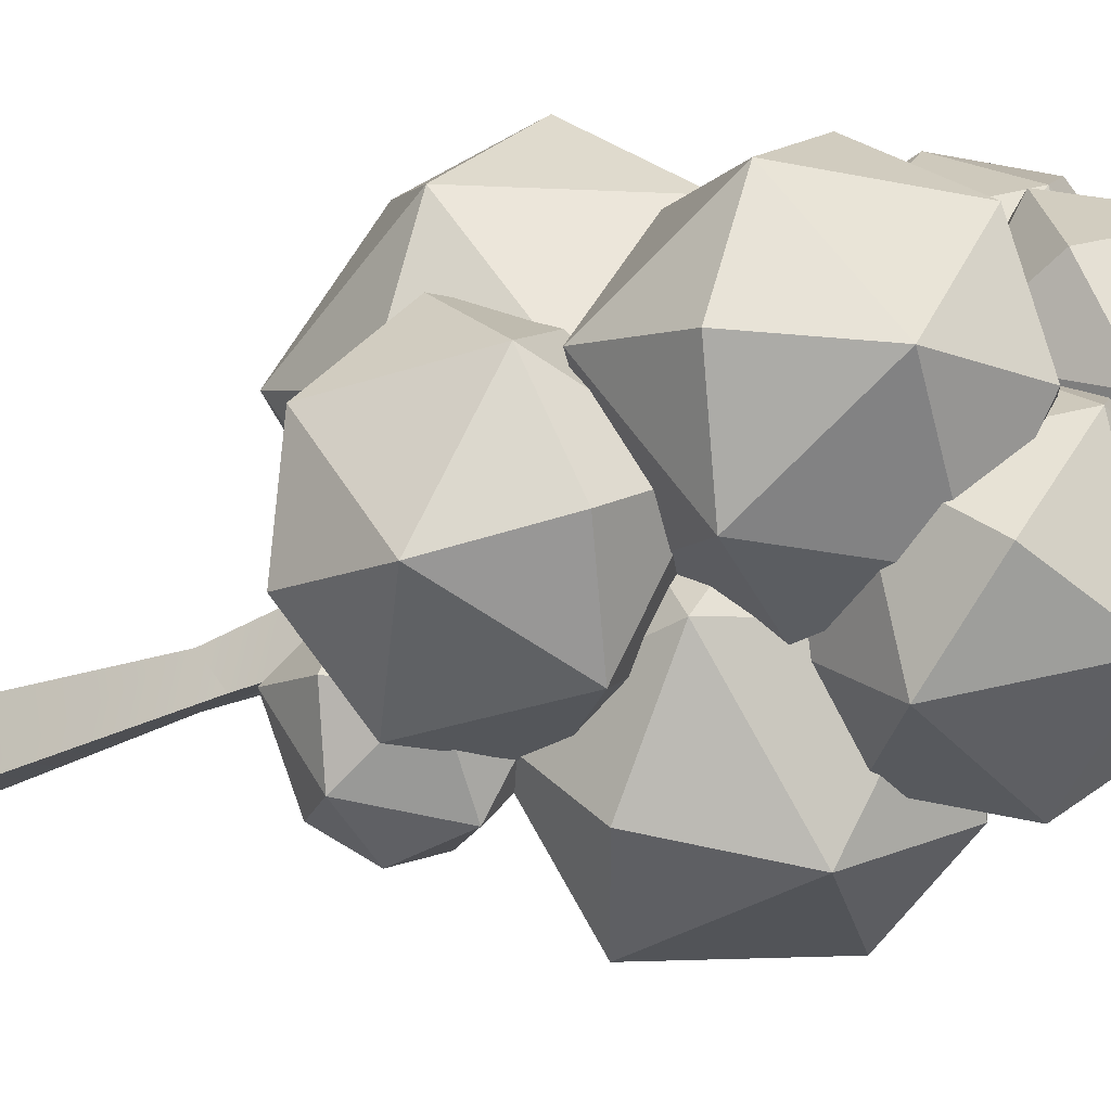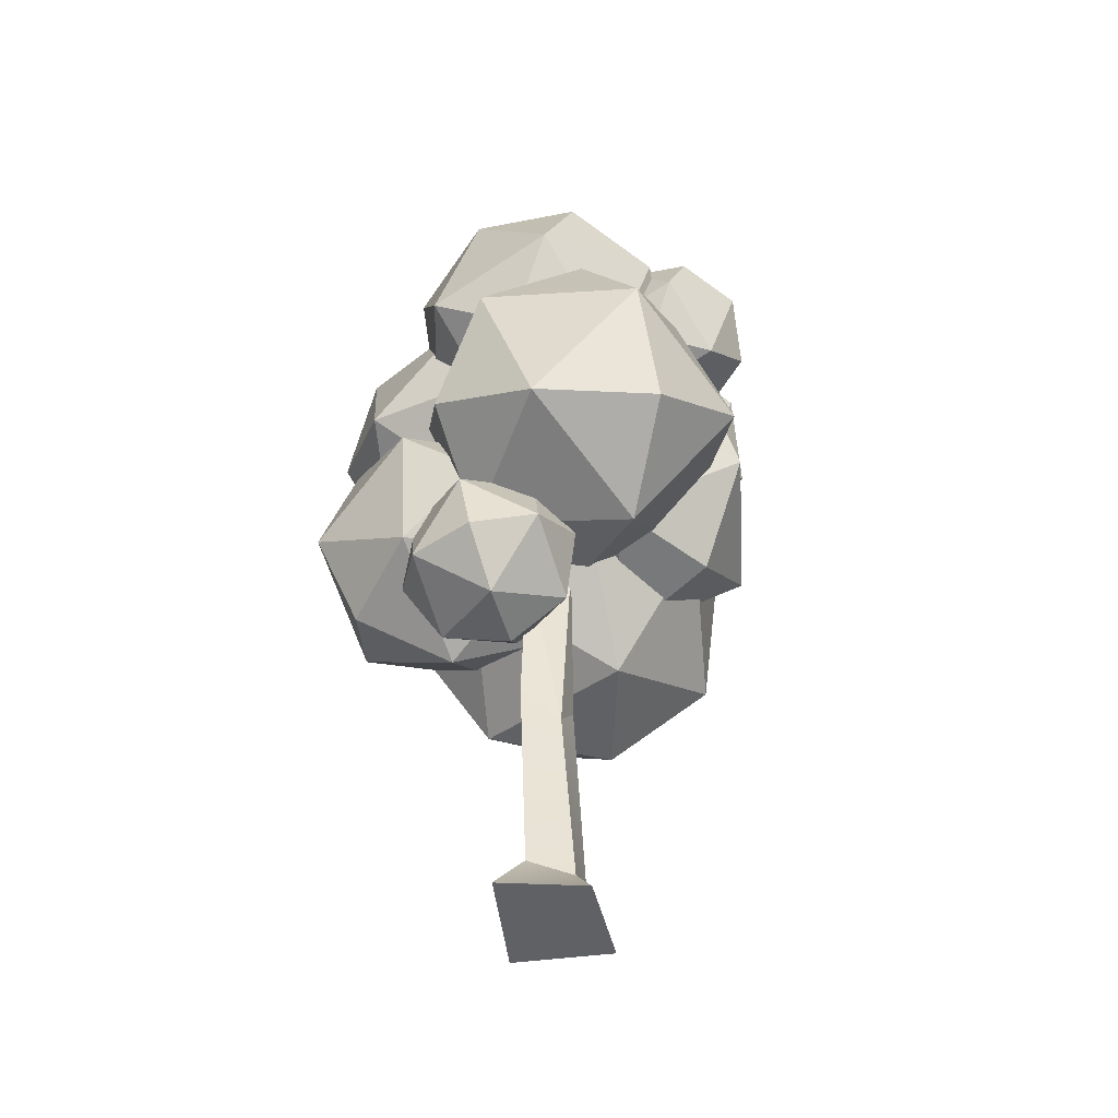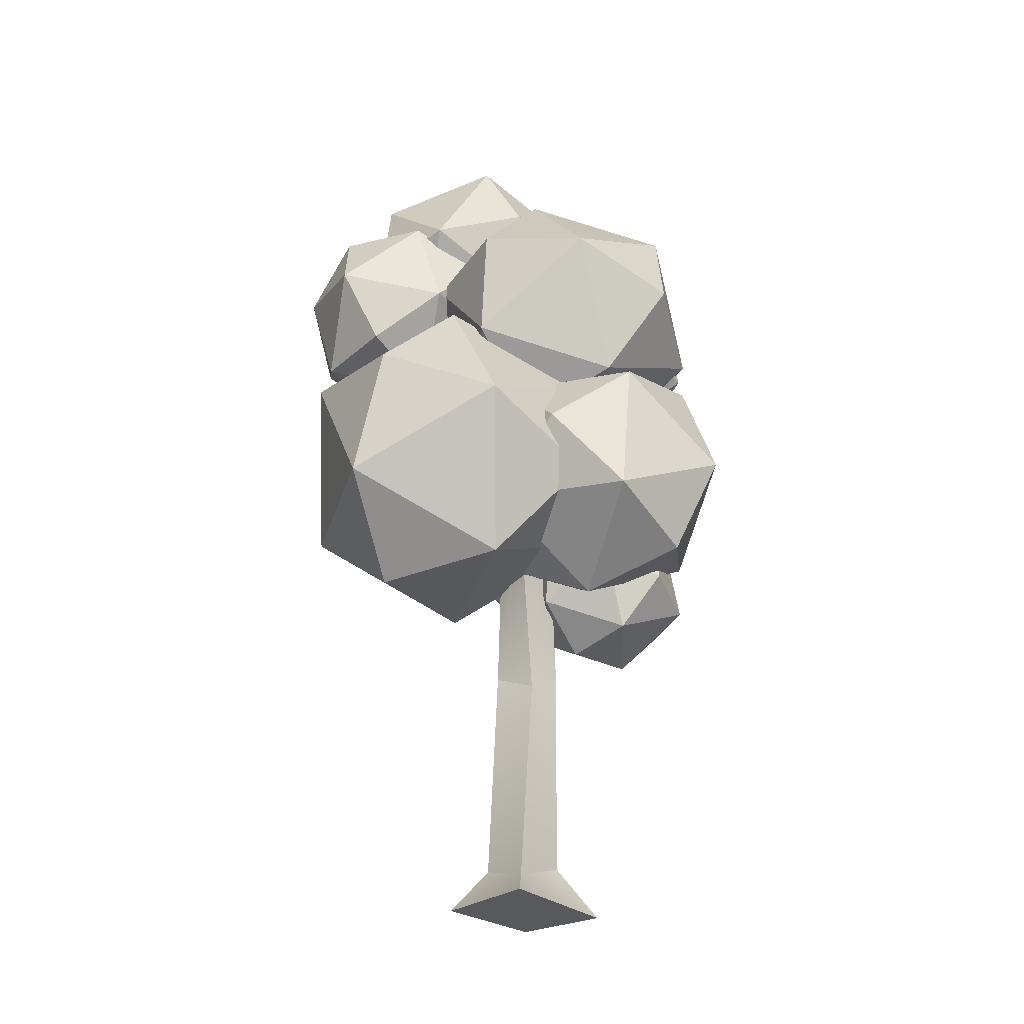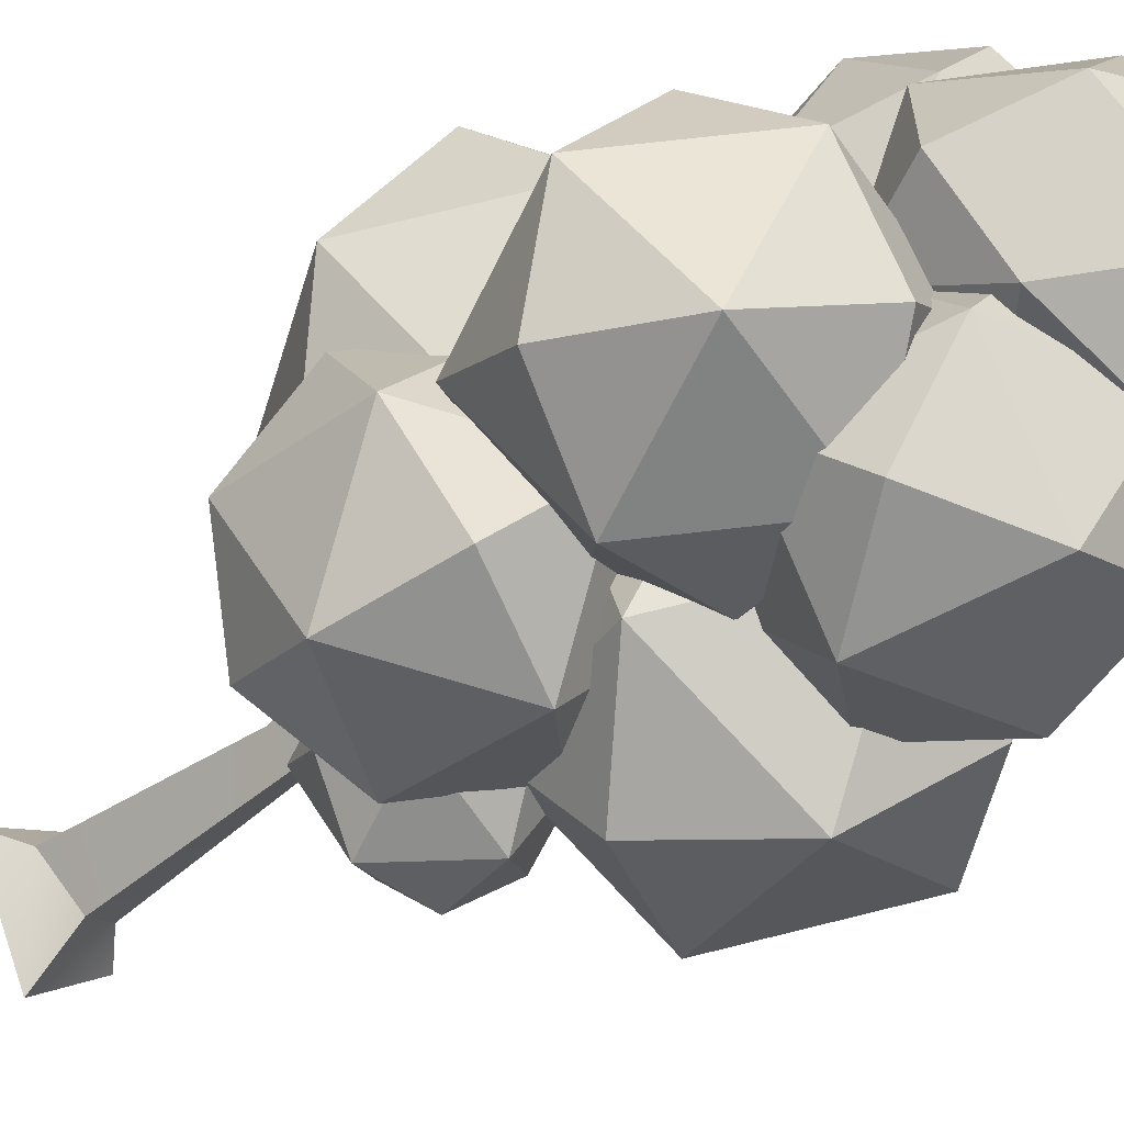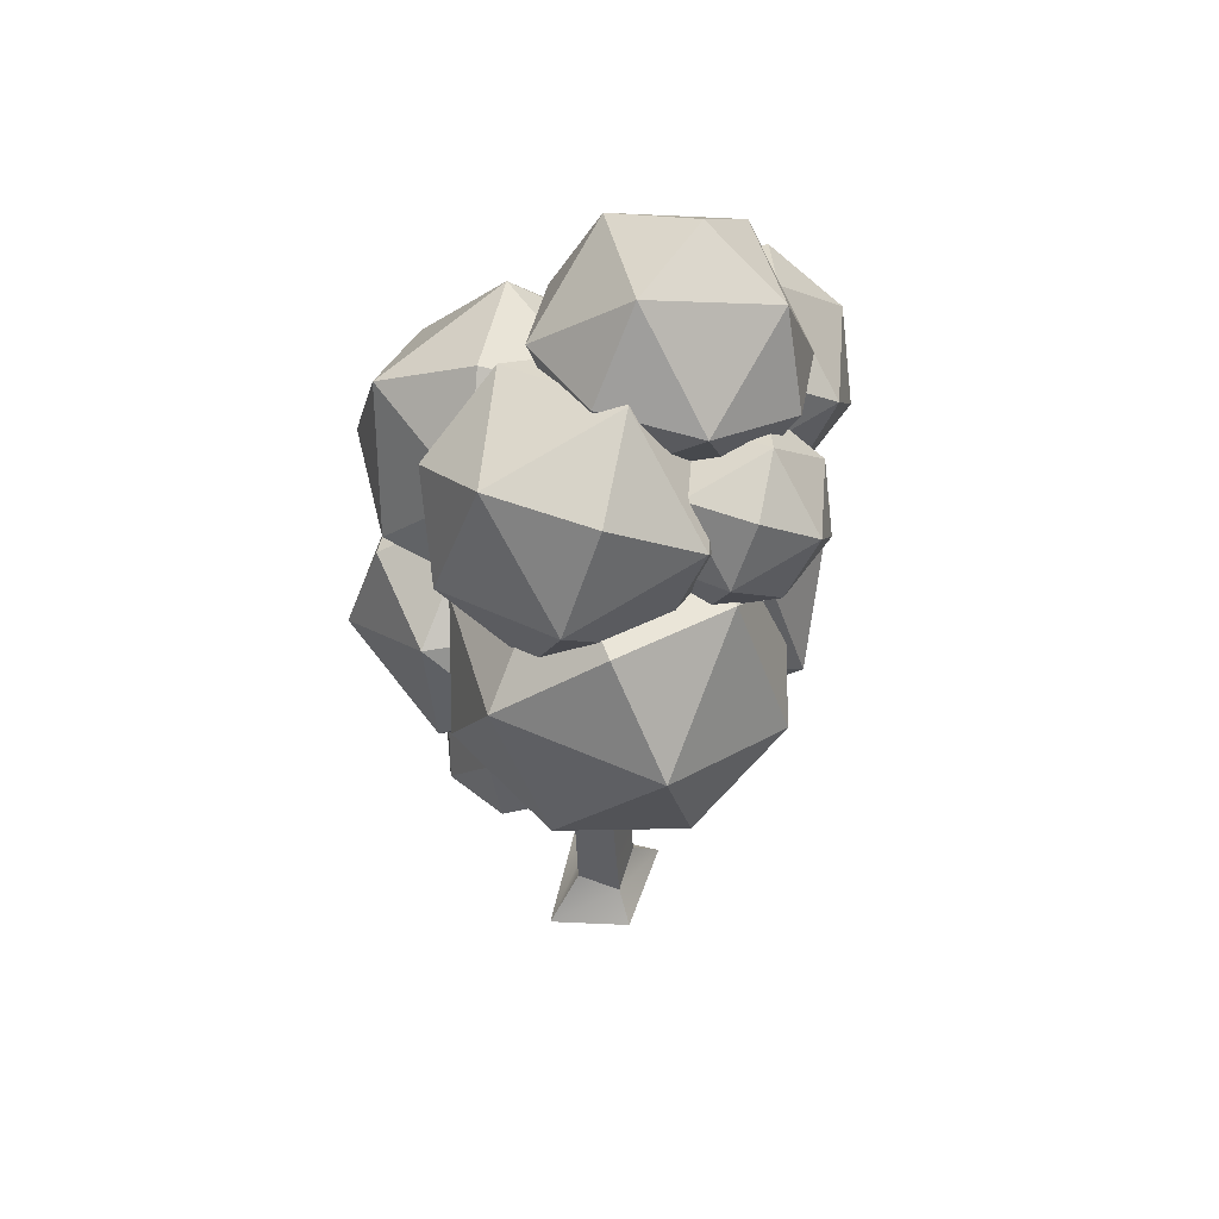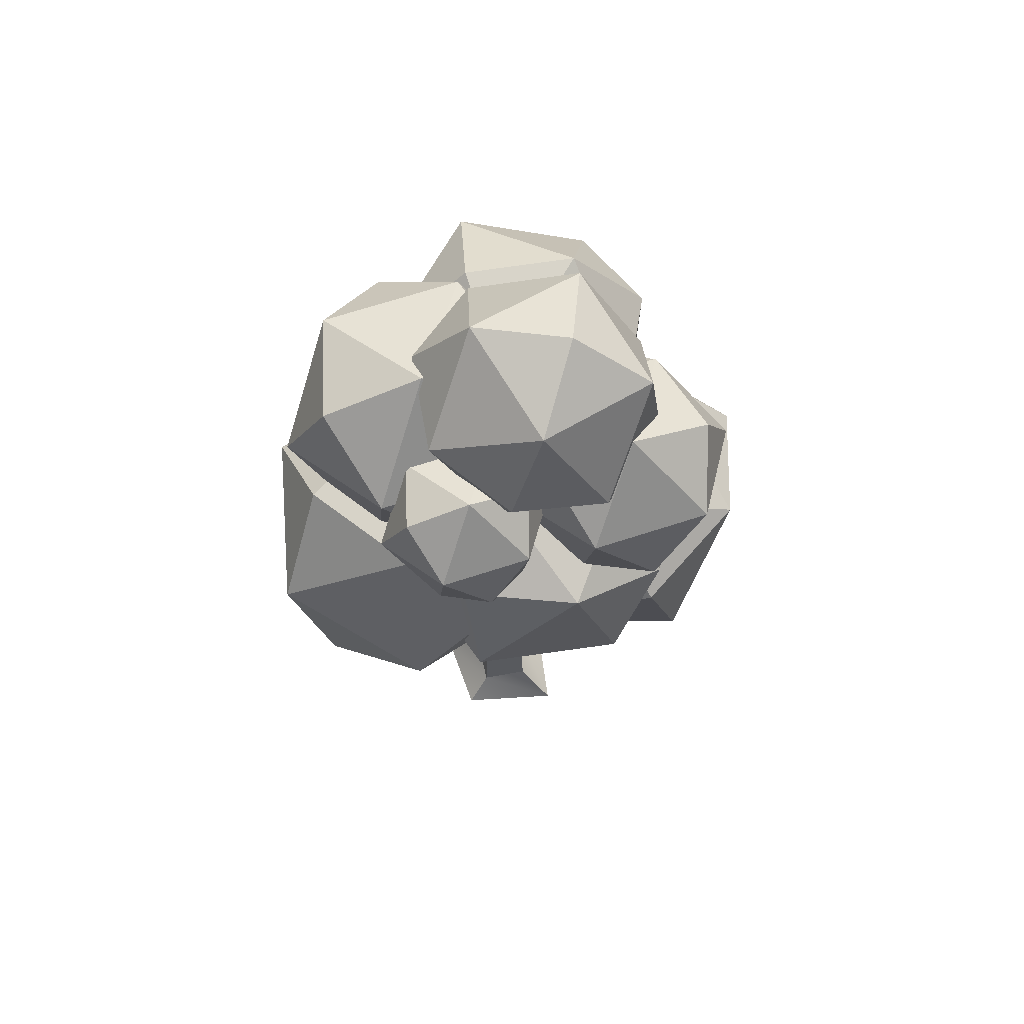
<metadata>
{"format":"obj","ext":"obj","renderer":"f3d","projection":"perspective","resolution":1024,"background":"white","views":[{"elev":-43.9,"azim":113.8,"up":"+Z"},{"elev":-45.4,"azim":-146.0,"up":"+Y"},{"elev":-30.1,"azim":69.3,"up":"+Y"},{"elev":-40.9,"azim":134.1,"up":"+Z"},{"elev":51.4,"azim":-140.0,"up":"+Y"},{"elev":63.2,"azim":-72.6,"up":"+Y"}]}
</metadata>
<code>
o Cubo_2_2_Untitled.093
v -0.2 0.00318 -13.27
v -0.08042 1.982 -13.61
v 0.4715 0.00318 -13.59
v 0.1792 1.846 -13.81
v 0.04455 0.00318 -14.4
v 0.08312 1.982 -14.06
v -0.4815 0.00318 -14
v -0.1562 1.704 -13.88
v -0.1512 0.3366 -13.56
v 0.2294 0.2074 -13.69
v 0.005231 0.3714 -14.08
v -0.2873 0.2345 -13.9
v -0.0128 3.318 -13.62
v 0.3136 3.318 -13.66
v 0.06638 3.318 -14.03
v -0.2322 3.318 -13.85
v -0.02131 0.00318 -13.89
f 17 1 7
f 12 5 7
f 2 13 16
f 14 6 15
f 17 5 3
f 7 5 17
f 4 9 10
f 11 4 10
f 8 11 12
f 12 1 9
f 10 1 3
f 14 2 4
f 8 16 15
f 2 16 8
f 10 5 11
f 8 9 2
f 15 6 8
f 17 3 1
f 15 13 14
f 12 11 5
f 14 4 6
f 4 2 9
f 11 6 4
f 8 6 11
f 12 7 1
f 10 9 1
f 14 13 2
f 10 3 5
f 8 12 9
f 15 16 13
o Sfera_Untitled.043
v -1.636 3.497 -14.77
v -1.299 4.513 -13.37
v 0.3135 4.845 -14
v -0.02348 3.828 -15.4
v -1.104 5.161 -15
v -0.2186 3.18 -13.77
v -1.425 5.113 -14.1
v -1.801 3.937 -13.94
v -1.663 4.395 -15.09
v -0.2848 5.348 -14.54
v -0.4228 4.889 -13.39
v -0.5231 4.629 -15.53
v 0.4789 4.405 -14.83
v -0.8994 3.452 -15.37
v -1.037 2.994 -14.22
v -0.7991 3.713 -13.23
v 0.3409 3.947 -13.68
v 0.1026 3.228 -14.67
f 26 24 22
f 25 19 24
f 24 26 25
f 18 25 26
f 24 27 22
f 28 20 27
f 27 24 28
f 19 28 24
f 27 29 22
f 30 21 29
f 29 27 30
f 20 30 27
f 29 26 22
f 31 18 26
f 26 29 31
f 21 31 29
f 33 32 23
f 25 18 32
f 32 33 25
f 19 25 33
f 34 33 23
f 28 19 33
f 33 34 28
f 20 28 34
f 35 34 23
f 30 20 34
f 34 35 30
f 21 30 35
f 32 35 23
f 31 21 35
f 35 32 31
f 18 31 32
o Sfera_1_Untitled.076
v -0.6634 4.062 -12.31
v 1.171 4.081 -12.15
v 1.323 3.279 -13.8
v -0.5113 3.26 -13.96
v 0.3671 4.843 -13.62
v 0.2929 2.498 -12.49
v 0.9511 4.79 -12.82
v 0.2224 4.238 -11.89
v -0.3462 4.777 -12.93
v 1.059 4.223 -13.99
v 1.627 3.684 -12.95
v -0.2386 4.21 -14.1
v 0.4376 3.104 -14.23
v -0.9673 3.657 -13.17
v -0.3987 3.119 -12.13
v 0.8986 3.132 -12.02
v 1.006 2.565 -13.19
v -0.2911 2.552 -13.3
f 44 42 40
f 43 37 42
f 42 44 43
f 36 43 44
f 42 45 40
f 46 38 45
f 45 42 46
f 37 46 42
f 45 47 40
f 48 39 47
f 47 45 48
f 38 48 45
f 47 44 40
f 49 36 44
f 44 47 49
f 39 49 47
f 51 50 41
f 43 36 50
f 50 51 43
f 37 43 51
f 52 51 41
f 46 37 51
f 51 52 46
f 38 46 52
f 53 52 41
f 48 38 52
f 52 53 48
f 39 48 53
f 50 53 41
f 49 39 53
f 53 50 49
f 36 49 50
o Sfera_2_Untitled.081
v -1.101 3.252 -13.26
v -0.5913 4.471 -12.29
v 0.1877 5.163 -13.56
v -0.3216 3.944 -14.53
v -1.414 4.813 -13.67
v 0.5008 3.602 -13.15
v -1.229 4.822 -12.8
v -1.007 3.718 -12.51
v -1.589 3.96 -13.49
v -0.6779 5.312 -13.7
v -0.09635 5.07 -12.72
v -1.038 4.45 -14.39
v 0.0944 4.697 -14.31
v -0.8165 3.346 -14.1
v -0.235 3.104 -13.13
v 0.1251 3.965 -12.44
v 0.6759 4.455 -13.33
v 0.3158 3.593 -14.02
f 62 60 58
f 61 55 60
f 60 62 61
f 54 61 62
f 60 63 58
f 64 56 63
f 63 60 64
f 55 64 60
f 63 65 58
f 66 57 65
f 65 63 66
f 56 66 63
f 65 62 58
f 67 54 62
f 62 65 67
f 57 67 65
f 69 68 59
f 61 54 68
f 68 69 61
f 55 61 69
f 70 69 59
f 64 55 69
f 69 70 64
f 56 64 70
f 71 70 59
f 66 56 70
f 70 71 66
f 57 66 71
f 68 71 59
f 67 57 71
f 71 68 67
f 54 67 68
o Sfera_3_Untitled.005
v 0.1928 2.879 -13.58
v 1.487 3.624 -13.48
v 1.207 4.278 -14.8
v -0.088 3.533 -14.89
v 0.2074 4.371 -13.69
v 1.192 2.785 -14.69
v 0.9086 4.171 -13.34
v 0.8983 3.116 -13.26
v -0.006862 3.645 -13.4
v 0.7101 4.634 -14.27
v 1.615 4.105 -14.12
v -0.2054 4.107 -14.34
v 0.5012 4.041 -15.12
v -0.2158 3.052 -14.26
v 0.6894 2.523 -14.11
v 1.605 3.05 -14.04
v 1.406 3.512 -14.97
v 0.4908 2.986 -15.04
f 80 78 76
f 79 73 78
f 78 80 79
f 72 79 80
f 78 81 76
f 82 74 81
f 81 78 82
f 73 82 78
f 81 83 76
f 84 75 83
f 83 81 84
f 74 84 81
f 83 80 76
f 85 72 80
f 80 83 85
f 75 85 83
f 87 86 77
f 79 72 86
f 86 87 79
f 73 79 87
f 88 87 77
f 82 73 87
f 87 88 82
f 74 82 88
f 89 88 77
f 84 74 88
f 88 89 84
f 75 84 89
f 86 89 77
f 85 75 89
f 89 86 85
f 72 85 86
o Sfera_4_Untitled.079
v -0.5699 3.036 -14.3
v 0.3203 3.139 -13.93
v 0.7024 2.783 -14.75
v -0.1878 2.679 -15.12
v 0.1011 3.543 -14.79
v 0.03138 2.276 -14.27
v 0.2706 3.52 -14.29
v -0.2039 3.161 -13.95
v -0.3589 3.447 -14.55
v 0.5407 3.268 -14.87
v 0.6957 2.982 -14.26
v -0.08876 3.195 -15.13
v 0.3364 2.657 -15.1
v -0.5632 2.836 -14.79
v -0.4082 2.551 -14.19
v 0.2213 2.624 -13.92
v 0.4914 2.372 -14.5
v -0.1381 2.299 -14.76
f 98 96 94
f 97 91 96
f 96 98 97
f 90 97 98
f 96 99 94
f 100 92 99
f 99 96 100
f 91 100 96
f 99 101 94
f 102 93 101
f 101 99 102
f 92 102 99
f 101 98 94
f 103 90 98
f 98 101 103
f 93 103 101
f 105 104 95
f 97 90 104
f 104 105 97
f 91 97 105
f 106 105 95
f 100 91 105
f 105 106 100
f 92 100 106
f 107 106 95
f 102 92 106
f 106 107 102
f 93 102 107
f 104 107 95
f 103 93 107
f 107 104 103
f 90 103 104
o Sfera_5_Untitled.020
v -0.2889 5.204 -13.37
v 1.233 5.44 -13.01
v 1.651 4.954 -14.45
v 0.1286 4.718 -14.81
v 0.6067 6.13 -14.29
v 0.7553 4.028 -13.54
v 1.019 6.078 -13.54
v 0.3857 5.423 -12.89
v -0.05738 5.911 -13.79
v 1.314 5.734 -14.56
v 1.757 5.246 -13.66
v 0.2379 5.567 -14.81
v 0.9763 4.735 -14.93
v -0.3954 4.912 -14.17
v 0.04769 4.424 -13.26
v 1.124 4.591 -13.01
v 1.419 4.247 -14.03
v 0.343 4.08 -14.28
f 116 114 112
f 115 109 114
f 114 116 115
f 108 115 116
f 114 117 112
f 118 110 117
f 117 114 118
f 109 118 114
f 117 119 112
f 120 111 119
f 119 117 120
f 110 120 117
f 119 116 112
f 121 108 116
f 116 119 121
f 111 121 119
f 123 122 113
f 115 108 122
f 122 123 115
f 109 115 123
f 124 123 113
f 118 109 123
f 123 124 118
f 110 118 124
f 125 124 113
f 120 110 124
f 124 125 120
f 111 120 125
f 122 125 113
f 121 111 125
f 125 122 121
f 108 121 122
o Sfera_6_Untitled.008
v -0.9682 5.97 -13.28
v -0.5974 5.716 -14.11
v -1.252 5.045 -14.2
v -1.623 5.299 -13.37
v -1.51 5.938 -14.05
v -0.7097 5.076 -13.43
v -1.031 5.959 -14.22
v -0.6473 5.982 -13.68
v -1.293 6.139 -13.64
v -1.493 5.485 -14.28
v -0.8478 5.328 -14.32
v -1.755 5.664 -13.7
v -1.573 5.033 -13.8
v -1.372 5.687 -13.15
v -0.7267 5.529 -13.2
v -0.4645 5.35 -13.78
v -0.9272 4.875 -13.84
v -1.189 5.055 -13.26
f 134 132 130
f 133 127 132
f 132 134 133
f 126 133 134
f 132 135 130
f 136 128 135
f 135 132 136
f 127 136 132
f 135 137 130
f 138 129 137
f 137 135 138
f 128 138 135
f 137 134 130
f 139 126 134
f 134 137 139
f 129 139 137
f 141 140 131
f 133 126 140
f 140 141 133
f 127 133 141
f 142 141 131
f 136 127 141
f 141 142 136
f 128 136 142
f 143 142 131
f 138 128 142
f 142 143 138
f 129 138 143
f 140 143 131
f 139 129 143
f 143 140 139
f 126 139 140
o Sfera_7_Untitled.058
v -0.1213 6.115 -12.16
v 0.3658 5.781 -13.25
v -0.494 4.899 -13.37
v -0.9811 5.233 -12.28
v -0.8336 6.073 -13.17
v 0.2183 4.941 -12.36
v -0.2033 6.101 -13.4
v 0.3003 6.131 -12.68
v -0.5478 6.337 -12.63
v -0.8113 5.478 -13.48
v 0.03684 5.271 -13.53
v -1.156 5.714 -12.71
v -0.9156 4.884 -12.85
v -0.6521 5.743 -12
v 0.196 5.536 -12.05
v 0.5405 5.301 -12.82
v -0.06746 4.677 -12.9
v -0.412 4.913 -12.13
f 152 150 148
f 151 145 150
f 150 152 151
f 144 151 152
f 150 153 148
f 154 146 153
f 153 150 154
f 145 154 150
f 153 155 148
f 156 147 155
f 155 153 156
f 146 156 153
f 155 152 148
f 157 144 152
f 152 155 157
f 147 157 155
f 159 158 149
f 151 144 158
f 158 159 151
f 145 151 159
f 160 159 149
f 154 145 159
f 159 160 154
f 146 154 160
f 161 160 149
f 156 146 160
f 160 161 156
f 147 156 161
f 158 161 149
f 157 147 161
f 161 158 157
f 144 157 158
o Sfera_8_Untitled.088
v -0.08184 6.244 -13.66
v 0.5086 5.839 -14.97
v -0.5334 4.771 -15.11
v -1.124 5.175 -13.79
v -0.9451 6.193 -14.88
v 0.3298 4.821 -13.89
v -0.1812 6.227 -15.15
v 0.4292 6.263 -14.29
v -0.5987 6.513 -14.22
v -0.9181 5.471 -15.25
v 0.1099 5.221 -15.31
v -1.336 5.757 -14.32
v -1.044 4.751 -14.48
v -0.7252 5.793 -13.45
v 0.3028 5.543 -13.52
v 0.7203 5.257 -14.45
v -0.01655 4.501 -14.55
v -0.4341 4.787 -13.62
f 170 168 166
f 169 163 168
f 168 170 169
f 162 169 170
f 168 171 166
f 172 164 171
f 171 168 172
f 163 172 168
f 171 173 166
f 174 165 173
f 173 171 174
f 164 174 171
f 173 170 166
f 175 162 170
f 170 173 175
f 165 175 173
f 177 176 167
f 169 162 176
f 176 177 169
f 163 169 177
f 178 177 167
f 172 163 177
f 177 178 172
f 164 172 178
f 179 178 167
f 174 164 178
f 178 179 174
f 165 174 179
f 176 179 167
f 175 165 179
f 179 176 175
f 162 175 176
o Sfera_9_Untitled.125
v 0.6568 6.259 -13.53
v -0.4186 6.462 -14.36
v -1.272 6.166 -13.32
v -0.1967 5.964 -12.49
v -0.3258 7.15 -13.17
v -0.2895 5.275 -13.68
v -0.3989 7.052 -13.91
v 0.2959 6.421 -14.16
v 0.3615 6.908 -13.32
v -1.002 6.843 -13.18
v -1.068 6.356 -14.01
v -0.2421 6.699 -12.59
v -0.9112 6.004 -12.69
v 0.4528 6.069 -12.84
v 0.3872 5.583 -13.68
v -0.3732 5.726 -14.26
v -0.9768 5.517 -13.53
v -0.2163 5.374 -12.95
f 188 186 184
f 187 181 186
f 186 188 187
f 180 187 188
f 186 189 184
f 190 182 189
f 189 186 190
f 181 190 186
f 189 191 184
f 192 183 191
f 191 189 192
f 182 192 189
f 191 188 184
f 193 180 188
f 188 191 193
f 183 193 191
f 195 194 185
f 187 180 194
f 194 195 187
f 181 187 195
f 196 195 185
f 190 181 195
f 195 196 190
f 182 190 196
f 197 196 185
f 192 182 196
f 196 197 192
f 183 192 197
f 194 197 185
f 193 183 197
f 197 194 193
f 180 193 194

</code>
